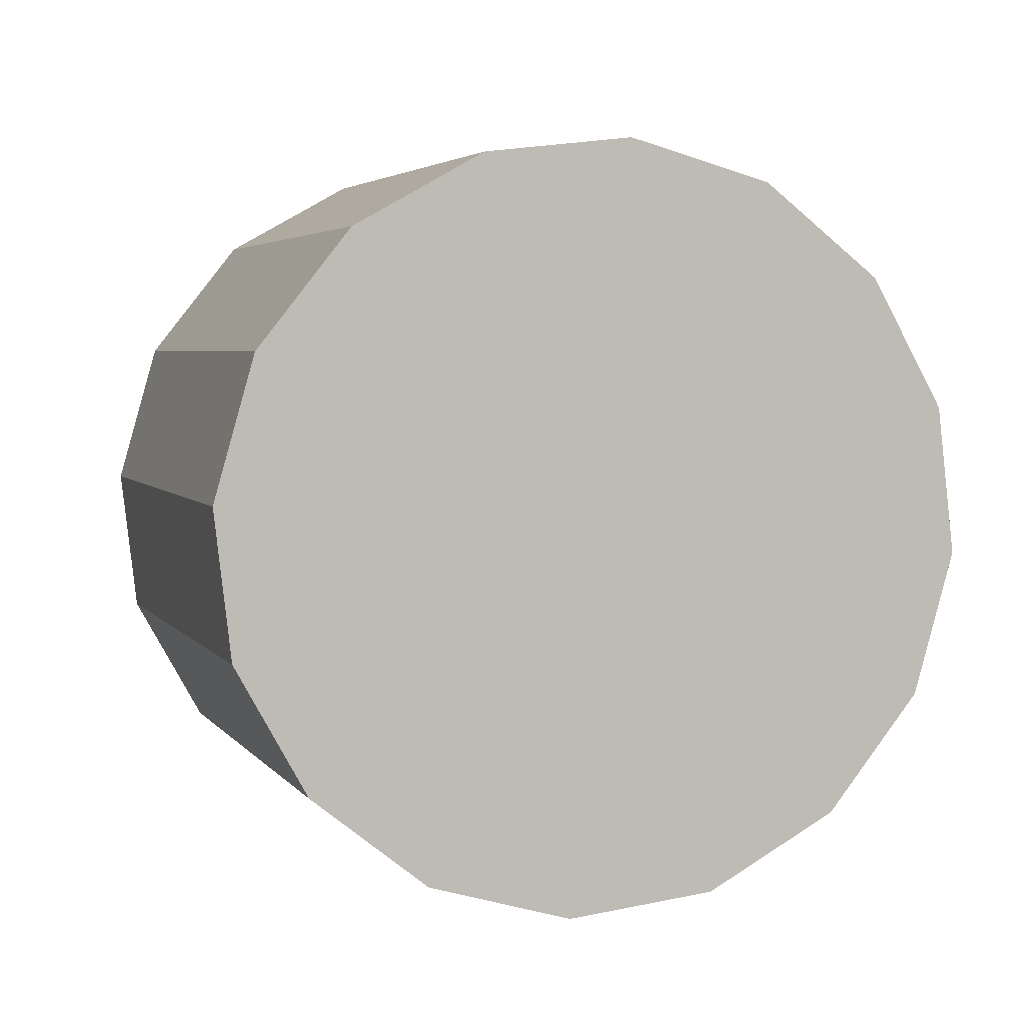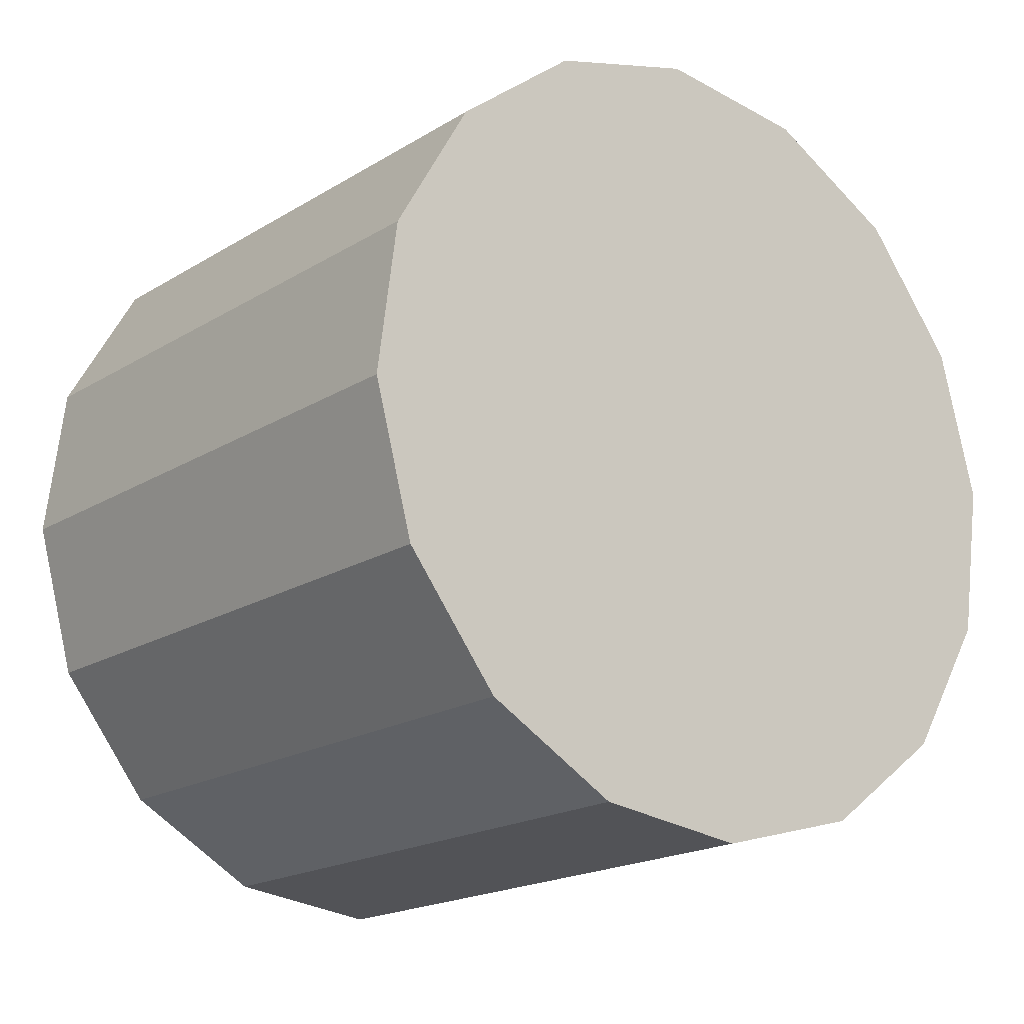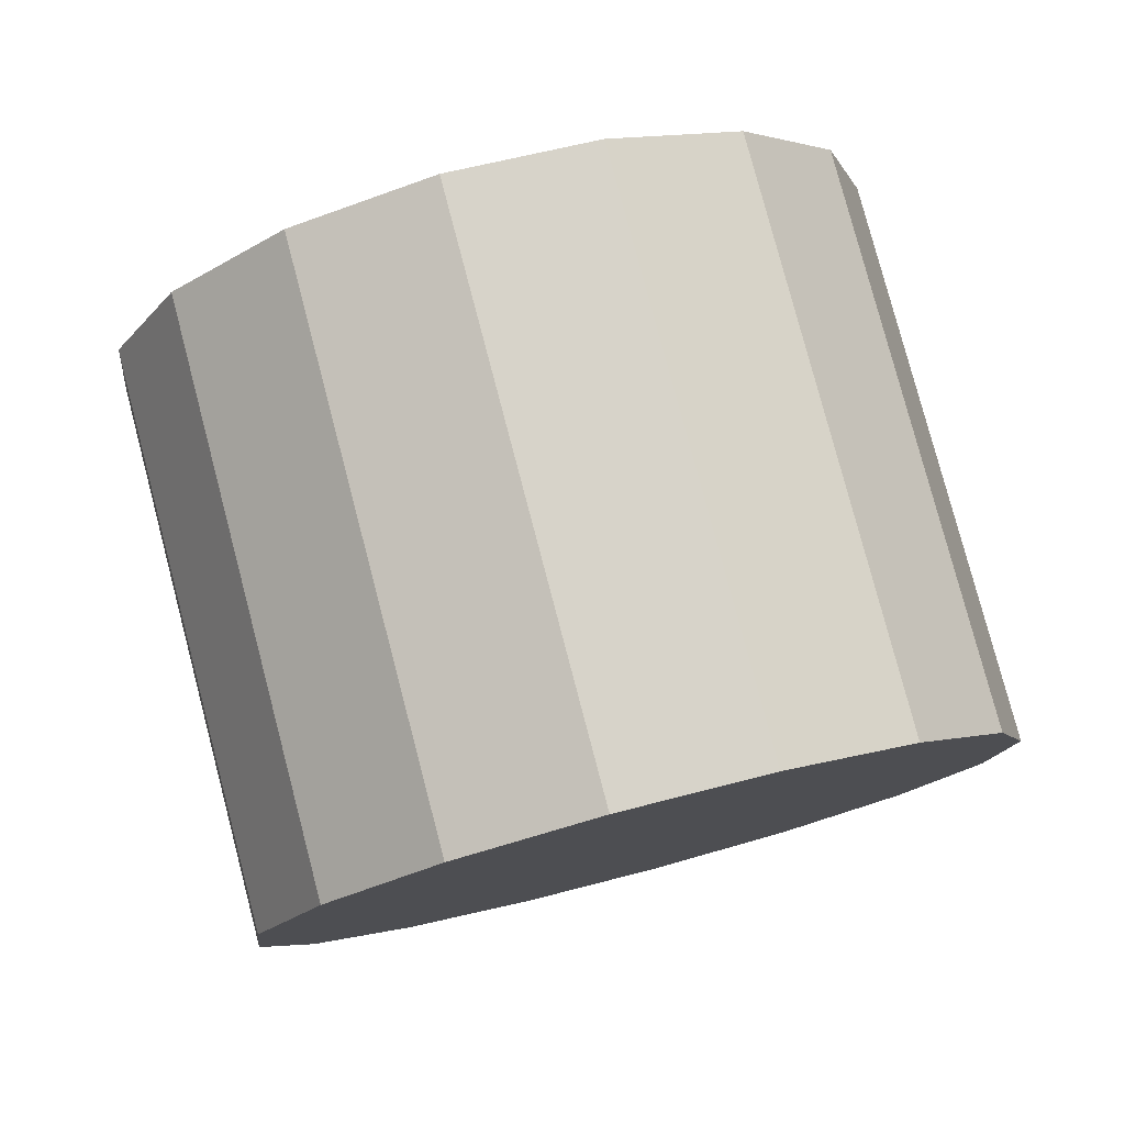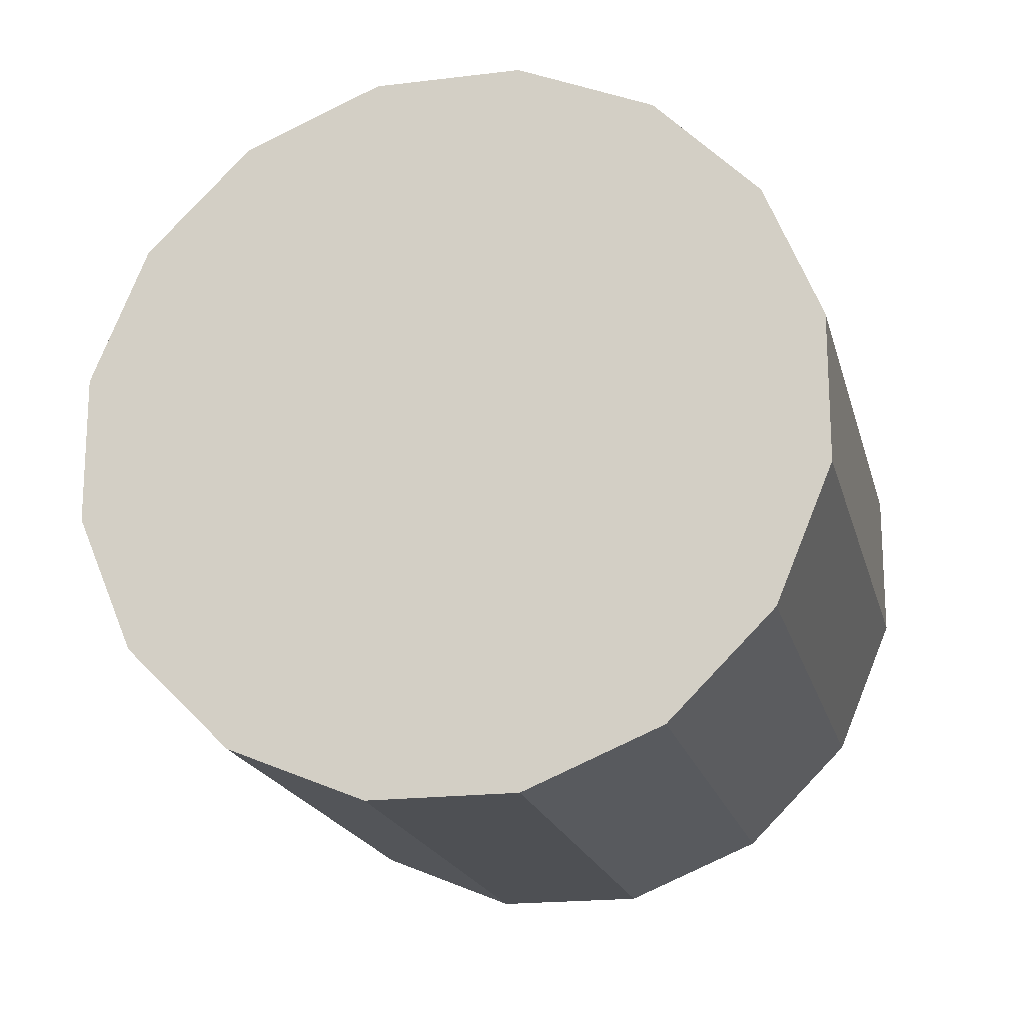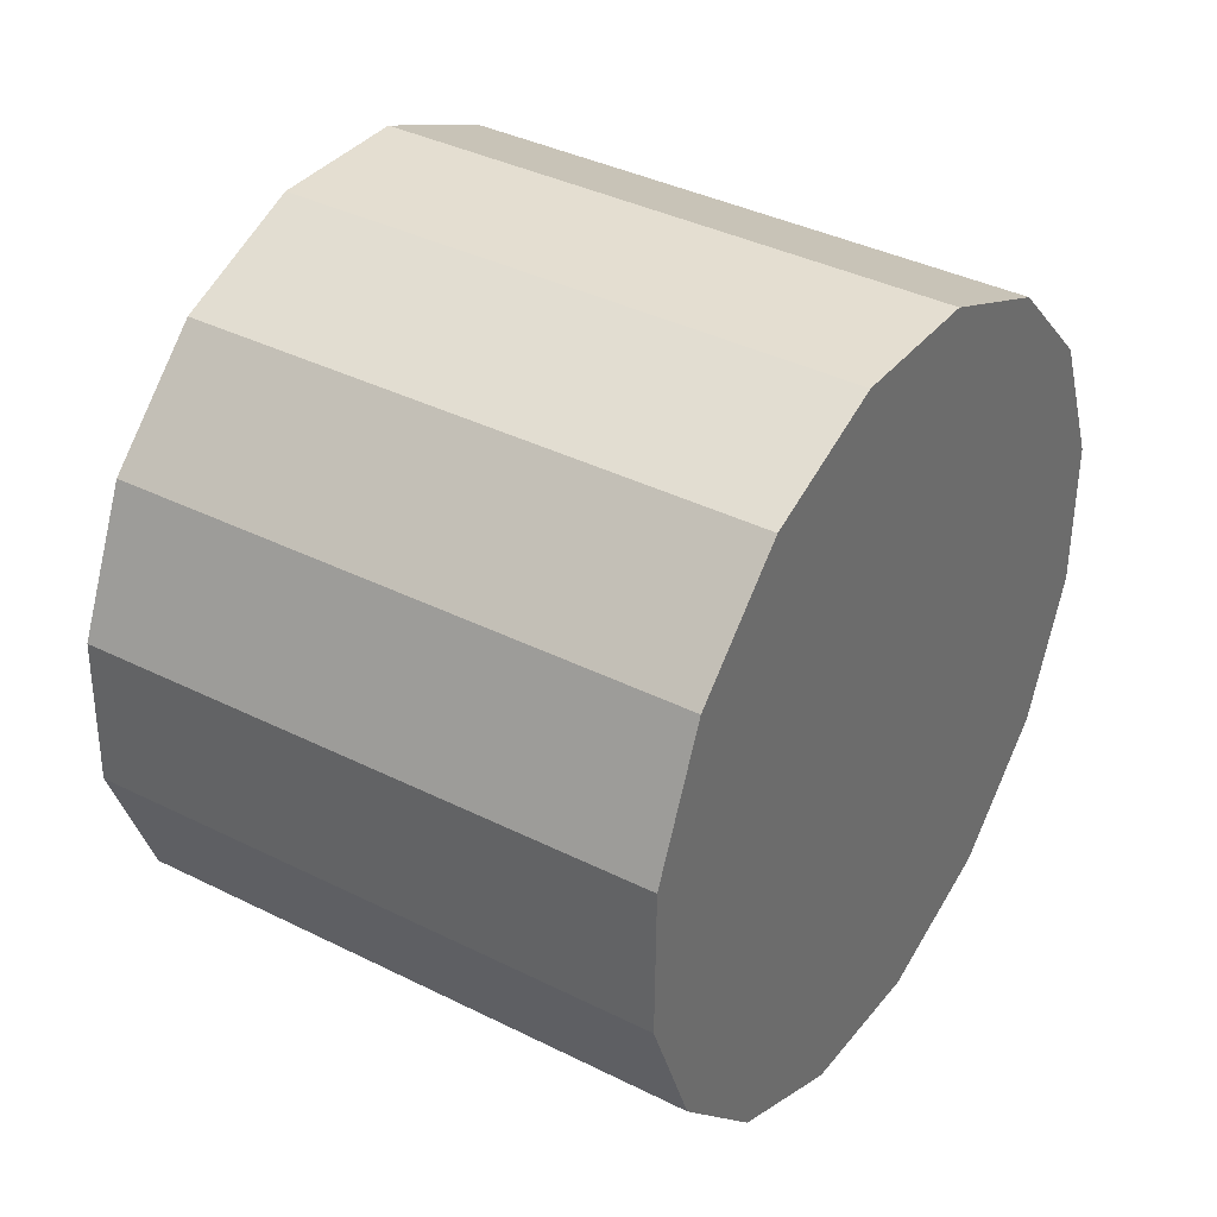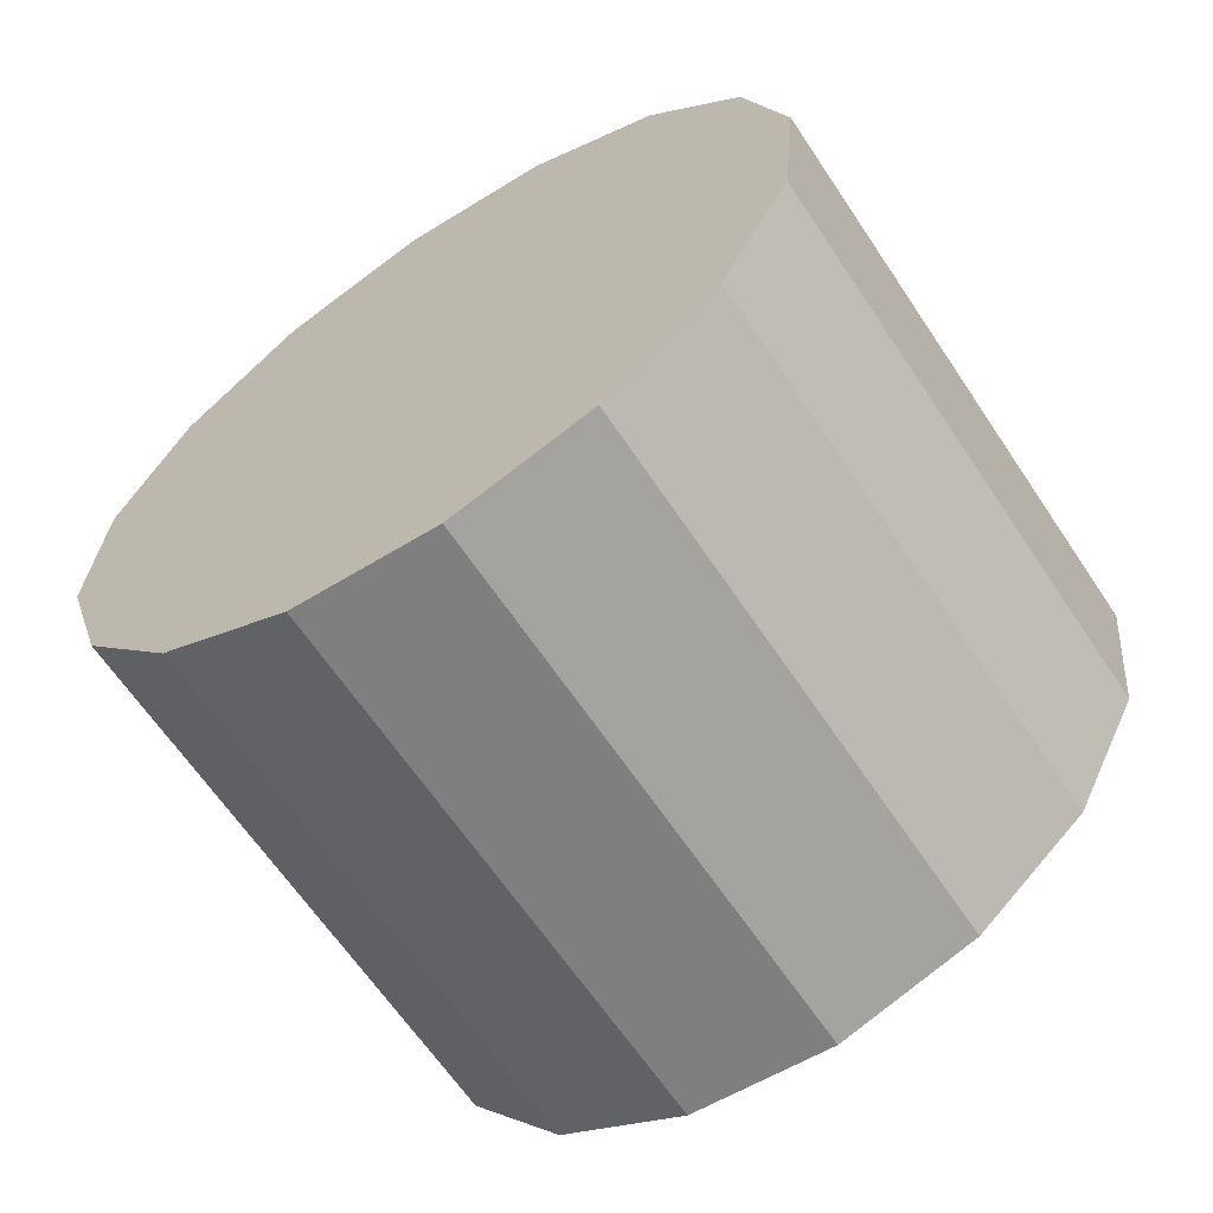
<metadata>
{"format":"obj","ext":"obj","renderer":"f3d","projection":"perspective","resolution":1024,"background":"white","views":[{"elev":16.2,"azim":77.0,"up":"+Z"},{"elev":-23.7,"azim":-141.0,"up":"+Y"},{"elev":66.7,"azim":-100.2,"up":"+Z"},{"elev":-6.7,"azim":108.3,"up":"+Z"},{"elev":59.1,"azim":35.9,"up":"+Z"},{"elev":-49.0,"azim":129.1,"up":"+Z"}]}
</metadata>
<code>
o Cylinder.006_Cylinder.1895
v -0.484 0.5869 -0.4038
v 1.467 0.751 0.005921
v -0.5686 1.05 -0.1865
v 1.382 1.214 0.2232
v -0.6173 1.565 -0.1612
v 1.333 1.729 0.2485
v -0.6226 2.055 -0.3317
v 1.328 2.219 0.07799
v -0.5839 2.443 -0.6721
v 1.367 2.608 -0.2624
v -0.5069 2.673 -1.13
v 1.444 2.837 -0.7208
v -0.4034 2.707 -1.637
v 1.547 2.872 -1.227
v -0.2892 2.542 -2.115
v 1.662 2.706 -1.705
v -0.1816 2.202 -2.491
v 1.769 2.366 -2.081
v -0.09697 1.739 -2.708
v 1.854 1.904 -2.299
v -0.04828 1.224 -2.734
v 1.902 1.388 -2.324
v -0.0429 0.7346 -2.563
v 1.908 0.8988 -2.153
v -0.08166 0.3457 -2.223
v 1.869 0.5098 -1.813
v -0.1586 0.1164 -1.764
v 1.792 0.2806 -1.355
v -0.2621 0.08176 -1.258
v 1.689 0.2459 -0.848
v -0.3764 0.247 -0.7799
v 1.574 0.4111 -0.3702
f 1 4 3
f 4 5 3
f 6 7 5
f 8 9 7
f 10 11 9
f 12 13 11
f 14 15 13
f 16 17 15
f 17 20 19
f 20 21 19
f 22 23 21
f 24 25 23
f 26 27 25
f 28 29 27
f 22 14 6
f 30 31 29
f 32 1 31
f 15 23 31
f 1 2 4
f 4 6 5
f 6 8 7
f 8 10 9
f 10 12 11
f 12 14 13
f 14 16 15
f 16 18 17
f 17 18 20
f 20 22 21
f 22 24 23
f 24 26 25
f 26 28 27
f 28 30 29
f 6 4 30
f 4 2 30
f 2 32 30
f 30 28 26
f 26 24 22
f 22 20 18
f 18 16 22
f 16 14 22
f 14 12 10
f 10 8 14
f 8 6 14
f 30 26 22
f 6 30 22
f 30 32 31
f 32 2 1
f 31 1 7
f 1 3 7
f 3 5 7
f 7 9 11
f 11 13 15
f 15 17 19
f 19 21 15
f 21 23 15
f 23 25 31
f 25 27 31
f 27 29 31
f 7 11 15
f 31 7 15

</code>
